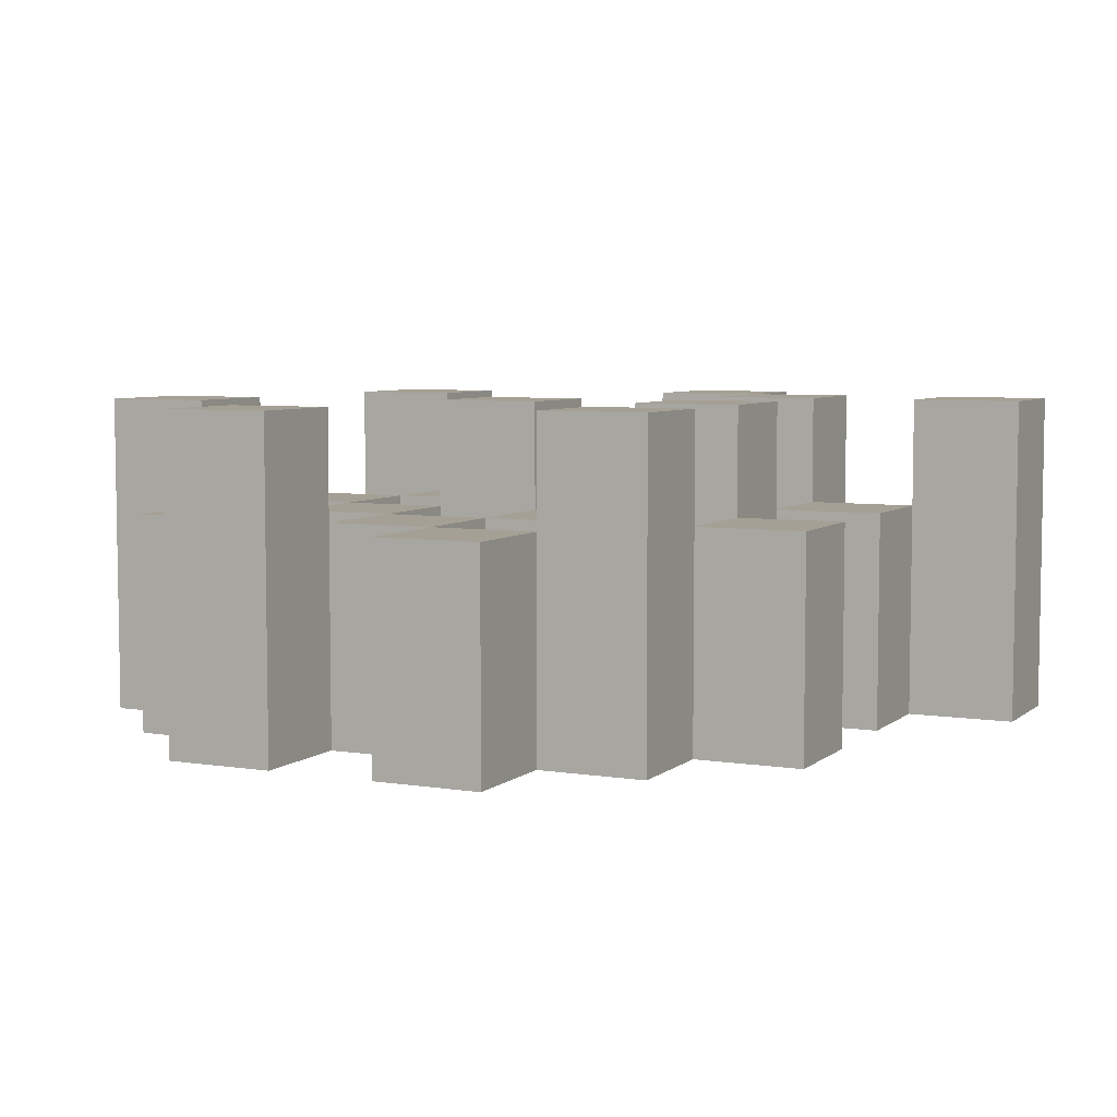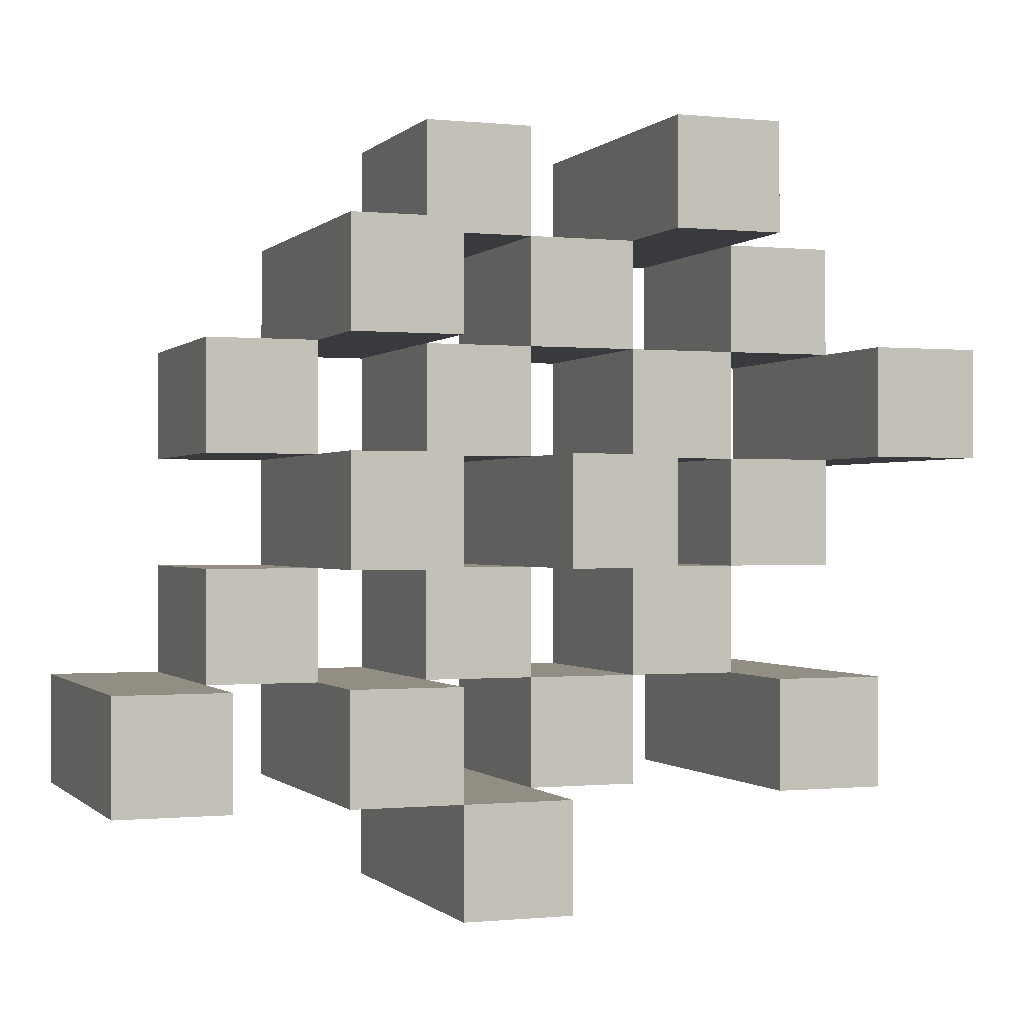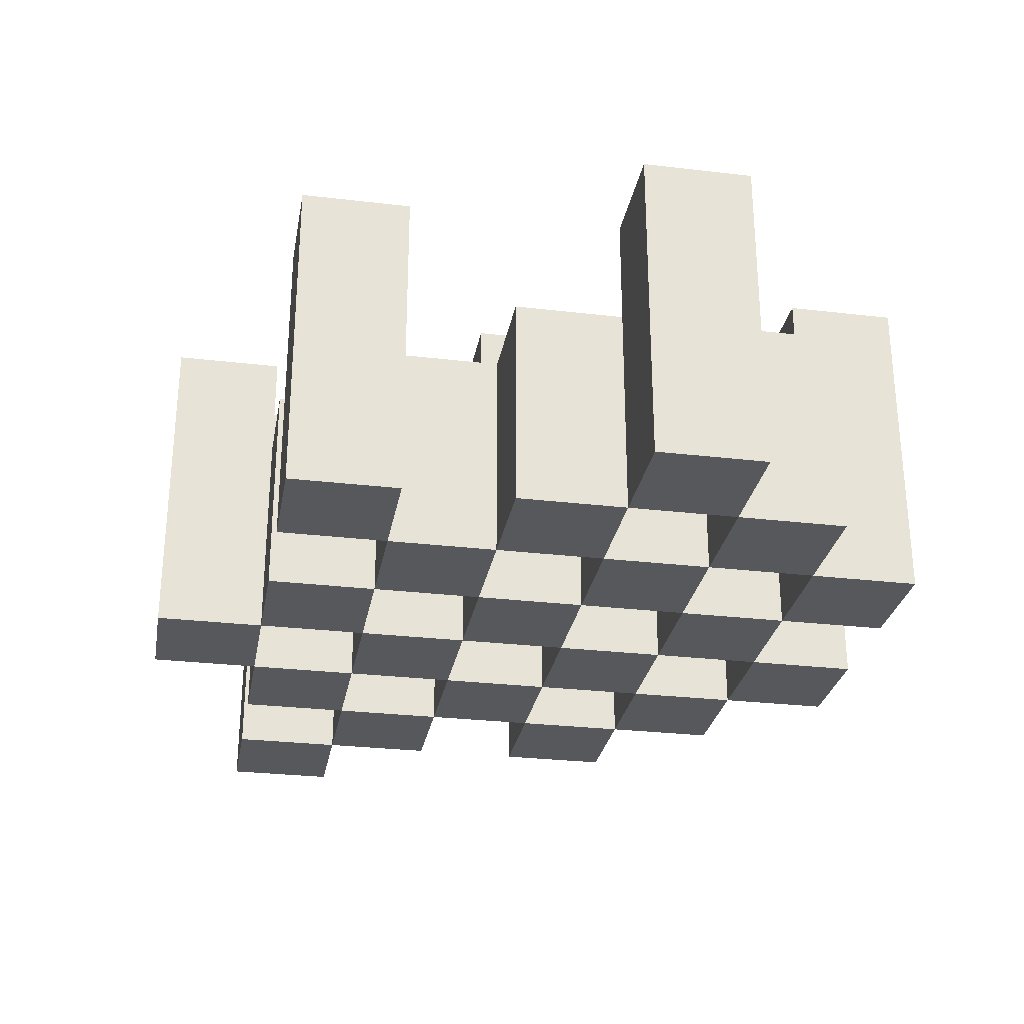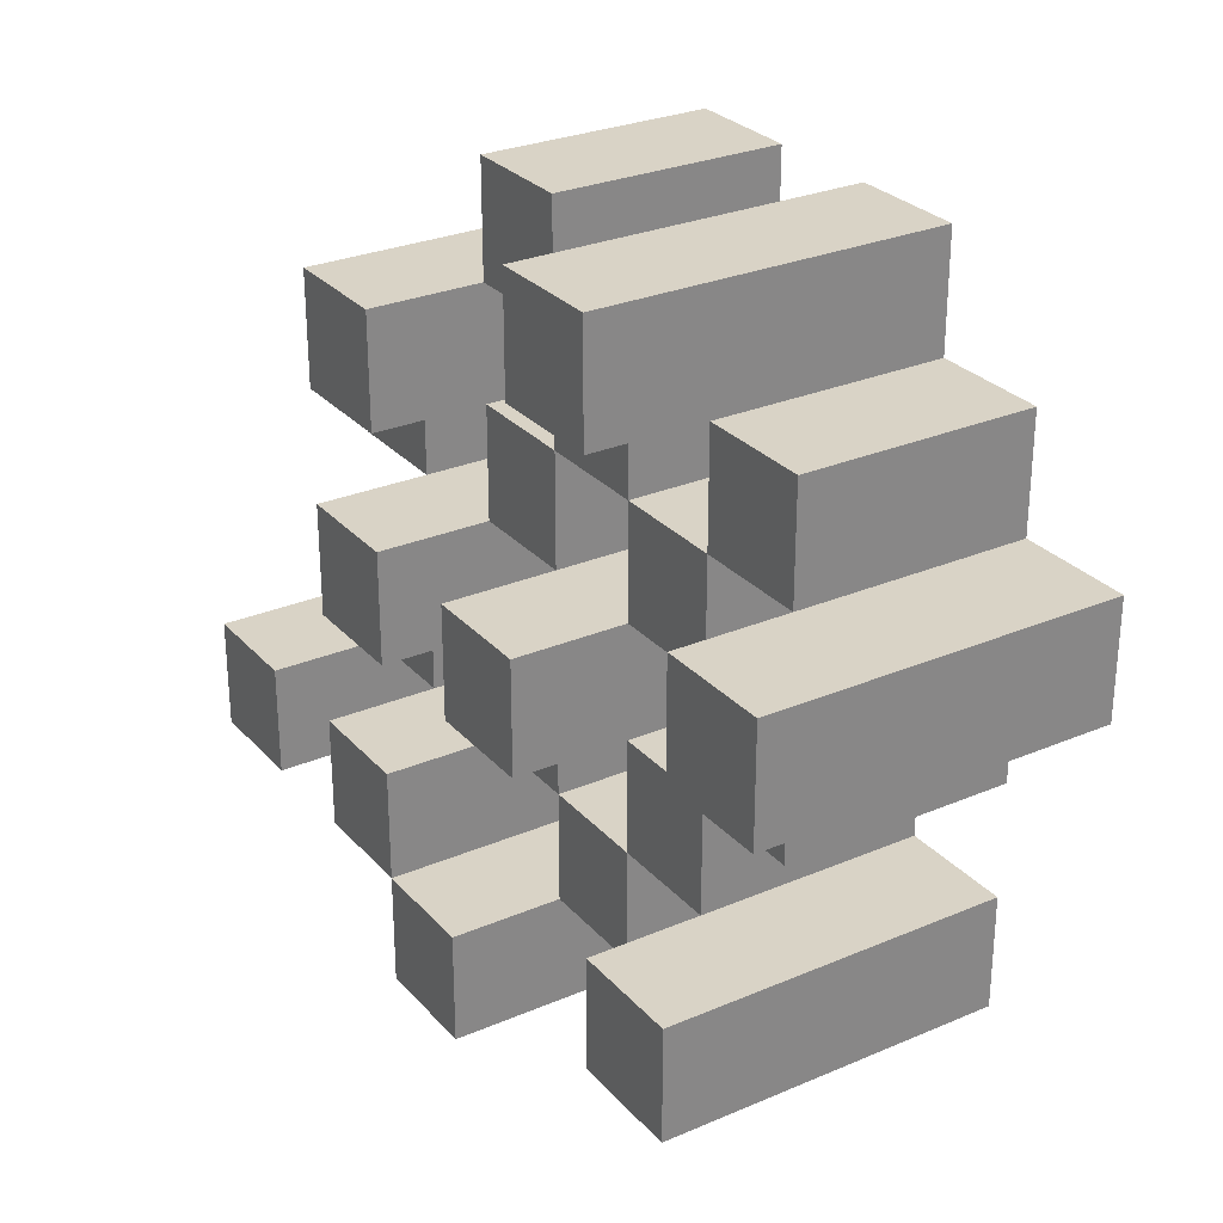
<metadata>
{"format":"obj","ext":"obj","renderer":"f3d","projection":"perspective","resolution":1024,"background":"white","views":[{"elev":5.9,"azim":25.7,"up":"+Y"},{"elev":-0.4,"azim":159.5,"up":"+Z"},{"elev":-28.3,"azim":-100.1,"up":"+Y"},{"elev":28.3,"azim":-122.7,"up":"+Z"}]}
</metadata>
<code>
o
v 30 0.9 1.9
v 30 0.9 1.8
v 30 1.2 1.9
v 30 1.2 1.8
v 30.1 0.9 2
v 30.1 0.9 1.9
v 30.1 0.9 1.8
v 30.1 0.9 1.7
v 30.1 0.9 1.6
v 30.1 0.9 1.5
v 30.1 1.1 2
v 30.1 1.1 1.9
v 30.1 1.1 1.8
v 30.1 1.1 1.7
v 30.1 1.2 1.6
v 30.1 1.2 1.5
v 30.2 0.9 2.1
v 30.2 0.9 2
v 30.2 0.9 1.9
v 30.2 0.9 1.8
v 30.2 0.9 1.7
v 30.2 0.9 1.6
v 30.2 1.1 2
v 30.2 1.1 1.9
v 30.2 1.1 1.8
v 30.2 1.1 1.7
v 30.2 1.1 1.6
v 30.2 1.2 2.1
v 30.2 1.2 2
v 30.3 0.9 2
v 30.3 0.9 1.9
v 30.3 0.9 1.8
v 30.3 0.9 1.7
v 30.3 0.9 1.6
v 30.3 0.9 1.5
v 30.3 1.1 2
v 30.3 1.1 1.9
v 30.3 1.1 1.8
v 30.3 1.1 1.7
v 30.3 1.1 1.6
v 30.3 1.1 1.5
v 30.3 1.2 1.8
v 30.3 1.2 1.7
v 30.4 0.9 2.1
v 30.4 0.9 2
v 30.4 0.9 1.9
v 30.4 0.9 1.8
v 30.4 0.9 1.7
v 30.4 0.9 1.6
v 30.4 0.9 1.5
v 30.4 0.9 1.4
v 30.4 1.1 2.1
v 30.4 1.1 2
v 30.4 1.1 1.9
v 30.4 1.1 1.8
v 30.4 1.1 1.7
v 30.4 1.1 1.6
v 30.4 1.1 1.5
v 30.4 1.2 1.5
v 30.4 1.2 1.4
v 30.5 0.9 2
v 30.5 0.9 1.9
v 30.5 0.9 1.8
v 30.5 0.9 1.7
v 30.5 0.9 1.6
v 30.5 0.9 1.5
v 30.5 1.1 2
v 30.5 1.1 1.9
v 30.5 1.1 1.8
v 30.5 1.1 1.7
v 30.5 1.1 1.6
v 30.5 1.2 2
v 30.5 1.2 1.9
v 30.5 1.2 1.8
v 30.5 1.2 1.7
v 30.5 1.2 1.6
v 30.5 1.2 1.5
v 30.6 0.9 1.9
v 30.6 0.9 1.8
v 30.6 0.9 1.7
v 30.6 0.9 1.6
v 30.6 1.1 1.9
v 30.6 1.1 1.8
v 30.6 1.1 1.7
v 30.6 1.1 1.6
v 30.7 0.9 1.6
v 30.7 0.9 1.5
v 30.7 1.1 1.6
v 30.7 1.2 1.6
v 30.7 1.2 1.5
v 30.1 0.9 1.9
v 30.1 0.9 1.8
v 30.1 1.1 1.9
v 30.1 1.1 1.8
v 30.1 1.2 1.9
v 30.1 1.2 1.8
v 30.2 0.9 2
v 30.2 0.9 1.9
v 30.2 0.9 1.8
v 30.2 0.9 1.7
v 30.2 0.9 1.6
v 30.2 0.9 1.5
v 30.2 1.1 2
v 30.2 1.1 1.9
v 30.2 1.1 1.8
v 30.2 1.1 1.7
v 30.2 1.1 1.6
v 30.2 1.2 1.6
v 30.2 1.2 1.5
v 30.3 0.9 2.1
v 30.3 0.9 2
v 30.3 0.9 1.9
v 30.3 0.9 1.8
v 30.3 0.9 1.7
v 30.3 0.9 1.6
v 30.3 1.1 2
v 30.3 1.1 1.9
v 30.3 1.1 1.8
v 30.3 1.1 1.7
v 30.3 1.1 1.6
v 30.3 1.2 2.1
v 30.3 1.2 2
v 30.4 0.9 2
v 30.4 0.9 1.9
v 30.4 0.9 1.8
v 30.4 0.9 1.7
v 30.4 0.9 1.6
v 30.4 0.9 1.5
v 30.4 1.1 2
v 30.4 1.1 1.9
v 30.4 1.1 1.8
v 30.4 1.1 1.7
v 30.4 1.1 1.6
v 30.4 1.1 1.5
v 30.4 1.2 1.8
v 30.4 1.2 1.7
v 30.5 0.9 2.1
v 30.5 0.9 2
v 30.5 0.9 1.9
v 30.5 0.9 1.8
v 30.5 0.9 1.7
v 30.5 0.9 1.6
v 30.5 0.9 1.5
v 30.5 0.9 1.4
v 30.5 1.1 2.1
v 30.5 1.1 2
v 30.5 1.1 1.9
v 30.5 1.1 1.8
v 30.5 1.1 1.7
v 30.5 1.1 1.6
v 30.5 1.2 1.5
v 30.5 1.2 1.4
v 30.6 0.9 2
v 30.6 0.9 1.9
v 30.6 0.9 1.8
v 30.6 0.9 1.7
v 30.6 0.9 1.6
v 30.6 0.9 1.5
v 30.6 1.1 1.9
v 30.6 1.1 1.8
v 30.6 1.1 1.7
v 30.6 1.1 1.6
v 30.6 1.2 2
v 30.6 1.2 1.9
v 30.6 1.2 1.8
v 30.6 1.2 1.7
v 30.6 1.2 1.6
v 30.6 1.2 1.5
v 30.7 0.9 1.9
v 30.7 0.9 1.8
v 30.7 0.9 1.7
v 30.7 0.9 1.6
v 30.7 1.1 1.9
v 30.7 1.1 1.8
v 30.7 1.1 1.7
v 30.7 1.1 1.6
v 30.8 0.9 1.6
v 30.8 0.9 1.5
v 30.8 1.2 1.6
v 30.8 1.2 1.5
v 30.2 0.9 2.1
v 30.2 1.2 2.1
v 30.3 0.9 2.1
v 30.3 1.2 2.1
v 30.4 0.9 2.1
v 30.4 1.1 2.1
v 30.5 0.9 2.1
v 30.5 1.1 2.1
v 30.1 0.9 2
v 30.1 1.1 2
v 30.2 0.9 2
v 30.2 1.1 2
v 30.3 0.9 2
v 30.3 1.1 2
v 30.4 0.9 2
v 30.4 1.1 2
v 30.5 0.9 2
v 30.5 1.1 2
v 30.5 1.2 2
v 30.6 0.9 2
v 30.6 1.2 2
v 30 0.9 1.9
v 30 1.2 1.9
v 30.1 0.9 1.9
v 30.1 1.1 1.9
v 30.1 1.2 1.9
v 30.2 0.9 1.9
v 30.2 1.1 1.9
v 30.3 0.9 1.9
v 30.3 1.1 1.9
v 30.4 0.9 1.9
v 30.4 1.1 1.9
v 30.5 0.9 1.9
v 30.5 1.1 1.9
v 30.6 0.9 1.9
v 30.6 1.1 1.9
v 30.7 0.9 1.9
v 30.7 1.1 1.9
v 30.1 0.9 1.8
v 30.1 1.1 1.8
v 30.2 0.9 1.8
v 30.2 1.1 1.8
v 30.3 0.9 1.8
v 30.3 1.1 1.8
v 30.3 1.2 1.8
v 30.4 0.9 1.8
v 30.4 1.1 1.8
v 30.4 1.2 1.8
v 30.5 0.9 1.8
v 30.5 1.1 1.8
v 30.5 1.2 1.8
v 30.6 0.9 1.8
v 30.6 1.1 1.8
v 30.6 1.2 1.8
v 30.2 0.9 1.7
v 30.2 1.1 1.7
v 30.3 0.9 1.7
v 30.3 1.1 1.7
v 30.4 0.9 1.7
v 30.4 1.1 1.7
v 30.5 0.9 1.7
v 30.5 1.1 1.7
v 30.6 0.9 1.7
v 30.6 1.1 1.7
v 30.7 0.9 1.7
v 30.7 1.1 1.7
v 30.1 0.9 1.6
v 30.1 1.2 1.6
v 30.2 0.9 1.6
v 30.2 1.1 1.6
v 30.2 1.2 1.6
v 30.3 0.9 1.6
v 30.3 1.1 1.6
v 30.4 0.9 1.6
v 30.4 1.1 1.6
v 30.5 0.9 1.6
v 30.5 1.1 1.6
v 30.5 1.2 1.6
v 30.6 0.9 1.6
v 30.6 1.1 1.6
v 30.6 1.2 1.6
v 30.7 0.9 1.6
v 30.7 1.1 1.6
v 30.7 1.2 1.6
v 30.8 0.9 1.6
v 30.8 1.2 1.6
v 30.4 0.9 1.5
v 30.4 1.1 1.5
v 30.4 1.2 1.5
v 30.5 0.9 1.5
v 30.5 1.2 1.5
v 30.2 0.9 2
v 30.2 1.1 2
v 30.2 1.2 2
v 30.3 0.9 2
v 30.3 1.1 2
v 30.3 1.2 2
v 30.4 0.9 2
v 30.4 1.1 2
v 30.5 0.9 2
v 30.5 1.1 2
v 30.1 0.9 1.9
v 30.1 1.1 1.9
v 30.2 0.9 1.9
v 30.2 1.1 1.9
v 30.3 0.9 1.9
v 30.3 1.1 1.9
v 30.4 0.9 1.9
v 30.4 1.1 1.9
v 30.5 0.9 1.9
v 30.5 1.1 1.9
v 30.5 1.2 1.9
v 30.6 0.9 1.9
v 30.6 1.1 1.9
v 30.6 1.2 1.9
v 30 0.9 1.8
v 30 1.2 1.8
v 30.1 0.9 1.8
v 30.1 1.1 1.8
v 30.1 1.2 1.8
v 30.2 0.9 1.8
v 30.2 1.1 1.8
v 30.3 0.9 1.8
v 30.3 1.1 1.8
v 30.4 0.9 1.8
v 30.4 1.1 1.8
v 30.5 0.9 1.8
v 30.5 1.1 1.8
v 30.6 0.9 1.8
v 30.6 1.1 1.8
v 30.7 0.9 1.8
v 30.7 1.1 1.8
v 30.1 0.9 1.7
v 30.1 1.1 1.7
v 30.2 0.9 1.7
v 30.2 1.1 1.7
v 30.3 0.9 1.7
v 30.3 1.1 1.7
v 30.3 1.2 1.7
v 30.4 0.9 1.7
v 30.4 1.1 1.7
v 30.4 1.2 1.7
v 30.5 0.9 1.7
v 30.5 1.1 1.7
v 30.5 1.2 1.7
v 30.6 0.9 1.7
v 30.6 1.1 1.7
v 30.6 1.2 1.7
v 30.2 0.9 1.6
v 30.2 1.1 1.6
v 30.3 0.9 1.6
v 30.3 1.1 1.6
v 30.4 0.9 1.6
v 30.4 1.1 1.6
v 30.5 0.9 1.6
v 30.5 1.1 1.6
v 30.6 0.9 1.6
v 30.6 1.1 1.6
v 30.7 0.9 1.6
v 30.7 1.1 1.6
v 30.1 0.9 1.5
v 30.1 1.2 1.5
v 30.2 0.9 1.5
v 30.2 1.2 1.5
v 30.3 0.9 1.5
v 30.3 1.1 1.5
v 30.4 0.9 1.5
v 30.4 1.1 1.5
v 30.5 0.9 1.5
v 30.5 1.2 1.5
v 30.6 0.9 1.5
v 30.6 1.2 1.5
v 30.7 0.9 1.5
v 30.7 1.2 1.5
v 30.8 0.9 1.5
v 30.8 1.2 1.5
v 30.4 0.9 1.4
v 30.4 1.2 1.4
v 30.5 0.9 1.4
v 30.5 1.2 1.4
v 30.2 0.9 2.1
v 30.3 0.9 2.1
v 30.4 0.9 2.1
v 30.5 0.9 2.1
v 30.1 0.9 2
v 30.2 0.9 2
v 30.3 0.9 2
v 30.4 0.9 2
v 30.5 0.9 2
v 30.6 0.9 2
v 30 0.9 1.9
v 30.1 0.9 1.9
v 30.2 0.9 1.9
v 30.3 0.9 1.9
v 30.4 0.9 1.9
v 30.5 0.9 1.9
v 30.6 0.9 1.9
v 30.7 0.9 1.9
v 30 0.9 1.8
v 30.1 0.9 1.8
v 30.2 0.9 1.8
v 30.3 0.9 1.8
v 30.4 0.9 1.8
v 30.5 0.9 1.8
v 30.6 0.9 1.8
v 30.7 0.9 1.8
v 30.1 0.9 1.7
v 30.2 0.9 1.7
v 30.3 0.9 1.7
v 30.4 0.9 1.7
v 30.5 0.9 1.7
v 30.6 0.9 1.7
v 30.7 0.9 1.7
v 30.1 0.9 1.6
v 30.2 0.9 1.6
v 30.3 0.9 1.6
v 30.4 0.9 1.6
v 30.5 0.9 1.6
v 30.6 0.9 1.6
v 30.7 0.9 1.6
v 30.8 0.9 1.6
v 30.1 0.9 1.5
v 30.2 0.9 1.5
v 30.3 0.9 1.5
v 30.4 0.9 1.5
v 30.5 0.9 1.5
v 30.6 0.9 1.5
v 30.7 0.9 1.5
v 30.8 0.9 1.5
v 30.4 0.9 1.4
v 30.5 0.9 1.4
v 30.4 1.1 2.1
v 30.5 1.1 2.1
v 30.1 1.1 2
v 30.2 1.1 2
v 30.3 1.1 2
v 30.4 1.1 2
v 30.5 1.1 2
v 30.1 1.1 1.9
v 30.2 1.1 1.9
v 30.3 1.1 1.9
v 30.4 1.1 1.9
v 30.5 1.1 1.9
v 30.6 1.1 1.9
v 30.7 1.1 1.9
v 30.1 1.1 1.8
v 30.2 1.1 1.8
v 30.3 1.1 1.8
v 30.4 1.1 1.8
v 30.5 1.1 1.8
v 30.6 1.1 1.8
v 30.7 1.1 1.8
v 30.1 1.1 1.7
v 30.2 1.1 1.7
v 30.3 1.1 1.7
v 30.4 1.1 1.7
v 30.5 1.1 1.7
v 30.6 1.1 1.7
v 30.7 1.1 1.7
v 30.2 1.1 1.6
v 30.3 1.1 1.6
v 30.4 1.1 1.6
v 30.5 1.1 1.6
v 30.6 1.1 1.6
v 30.7 1.1 1.6
v 30.3 1.1 1.5
v 30.4 1.1 1.5
v 30.2 1.2 2.1
v 30.3 1.2 2.1
v 30.2 1.2 2
v 30.3 1.2 2
v 30.5 1.2 2
v 30.6 1.2 2
v 30 1.2 1.9
v 30.1 1.2 1.9
v 30.5 1.2 1.9
v 30.6 1.2 1.9
v 30 1.2 1.8
v 30.1 1.2 1.8
v 30.3 1.2 1.8
v 30.4 1.2 1.8
v 30.5 1.2 1.8
v 30.6 1.2 1.8
v 30.3 1.2 1.7
v 30.4 1.2 1.7
v 30.5 1.2 1.7
v 30.6 1.2 1.7
v 30.1 1.2 1.6
v 30.2 1.2 1.6
v 30.5 1.2 1.6
v 30.6 1.2 1.6
v 30.7 1.2 1.6
v 30.8 1.2 1.6
v 30.1 1.2 1.5
v 30.2 1.2 1.5
v 30.4 1.2 1.5
v 30.5 1.2 1.5
v 30.6 1.2 1.5
v 30.7 1.2 1.5
v 30.8 1.2 1.5
v 30.4 1.2 1.4
v 30.5 1.2 1.4
f 3 2 1
f 4 2 3
f 11 6 5
f 12 6 11
f 13 8 7
f 14 8 13
f 15 10 9
f 16 10 15
f 23 18 17
f 24 20 19
f 25 20 24
f 26 22 21
f 27 22 26
f 28 23 17
f 29 23 28
f 36 31 30
f 37 31 36
f 38 33 32
f 39 33 38
f 40 35 34
f 41 35 40
f 42 39 38
f 43 39 42
f 52 45 44
f 53 45 52
f 54 47 46
f 55 47 54
f 56 49 48
f 57 49 56
f 58 51 50
f 59 51 58
f 60 51 59
f 67 62 61
f 68 62 67
f 69 64 63
f 70 64 69
f 71 66 65
f 72 68 67
f 73 68 72
f 74 70 69
f 75 70 74
f 76 66 71
f 77 66 76
f 82 79 78
f 83 79 82
f 84 81 80
f 85 81 84
f 88 87 86
f 89 87 88
f 90 87 89
f 91 92 93
f 93 92 94
f 93 94 95
f 95 94 96
f 97 98 103
f 103 98 104
f 99 100 105
f 105 100 106
f 101 102 107
f 107 102 108
f 108 102 109
f 110 111 116
f 112 113 117
f 117 113 118
f 114 115 119
f 119 115 120
f 110 116 121
f 121 116 122
f 123 124 129
f 129 124 130
f 125 126 131
f 131 126 132
f 127 128 133
f 133 128 134
f 131 132 135
f 135 132 136
f 137 138 145
f 145 138 146
f 139 140 147
f 147 140 148
f 141 142 149
f 149 142 150
f 143 144 151
f 151 144 152
f 153 154 159
f 155 156 160
f 160 156 161
f 157 158 162
f 153 159 163
f 163 159 164
f 160 161 165
f 165 161 166
f 162 158 167
f 167 158 168
f 169 170 173
f 173 170 174
f 171 172 175
f 175 172 176
f 177 178 179
f 179 178 180
f 183 182 181
f 184 182 183
f 187 186 185
f 188 186 187
f 191 190 189
f 192 190 191
f 195 194 193
f 196 194 195
f 200 198 197
f 200 199 198
f 201 199 200
f 204 203 202
f 205 203 204
f 206 203 205
f 209 208 207
f 210 208 209
f 213 212 211
f 214 212 213
f 217 216 215
f 218 216 217
f 221 220 219
f 222 220 221
f 226 224 223
f 226 225 224
f 227 225 226
f 228 225 227
f 232 230 229
f 232 231 230
f 233 231 232
f 234 231 233
f 237 236 235
f 238 236 237
f 241 240 239
f 242 240 241
f 245 244 243
f 246 244 245
f 249 248 247
f 250 248 249
f 251 248 250
f 254 253 252
f 255 253 254
f 259 257 256
f 259 258 257
f 260 258 259
f 261 258 260
f 265 263 262
f 265 264 263
f 266 264 265
f 270 268 267
f 270 269 268
f 271 269 270
f 272 273 275
f 273 274 275
f 275 274 276
f 276 274 277
f 278 279 280
f 280 279 281
f 282 283 284
f 284 283 285
f 286 287 288
f 288 287 289
f 290 291 293
f 291 292 293
f 293 292 294
f 294 292 295
f 296 297 298
f 298 297 299
f 299 297 300
f 301 302 303
f 303 302 304
f 305 306 307
f 307 306 308
f 309 310 311
f 311 310 312
f 313 314 315
f 315 314 316
f 317 318 320
f 318 319 320
f 320 319 321
f 321 319 322
f 323 324 326
f 324 325 326
f 326 325 327
f 327 325 328
f 329 330 331
f 331 330 332
f 333 334 335
f 335 334 336
f 337 338 339
f 339 338 340
f 341 342 343
f 343 342 344
f 345 346 347
f 347 346 348
f 349 350 351
f 351 350 352
f 353 354 355
f 355 354 356
f 357 358 359
f 359 358 360
f 366 362 361
f 367 362 366
f 368 364 363
f 369 364 368
f 372 366 365
f 373 366 372
f 374 368 367
f 375 368 374
f 376 370 369
f 377 370 376
f 379 372 371
f 380 372 379
f 381 374 373
f 382 374 381
f 383 376 375
f 384 376 383
f 385 378 377
f 386 378 385
f 387 381 380
f 388 381 387
f 389 383 382
f 390 383 389
f 391 385 384
f 392 385 391
f 395 389 388
f 396 389 395
f 397 391 390
f 398 391 397
f 399 393 392
f 400 393 399
f 402 395 394
f 403 395 402
f 404 397 396
f 405 397 404
f 406 399 398
f 407 399 406
f 408 401 400
f 409 401 408
f 410 406 405
f 411 406 410
f 412 413 417
f 417 413 418
f 414 415 419
f 419 415 420
f 416 417 421
f 421 417 422
f 420 421 427
f 427 421 428
f 422 423 429
f 429 423 430
f 424 425 431
f 431 425 432
f 426 427 433
f 433 427 434
f 434 435 440
f 440 435 441
f 436 437 442
f 442 437 443
f 438 439 444
f 444 439 445
f 441 442 446
f 446 442 447
f 448 449 450
f 450 449 451
f 452 453 456
f 456 453 457
f 454 455 458
f 458 455 459
f 460 461 464
f 464 461 465
f 462 463 466
f 466 463 467
f 468 469 474
f 474 469 475
f 470 471 477
f 477 471 478
f 472 473 479
f 479 473 480
f 476 477 481
f 481 477 482

</code>
